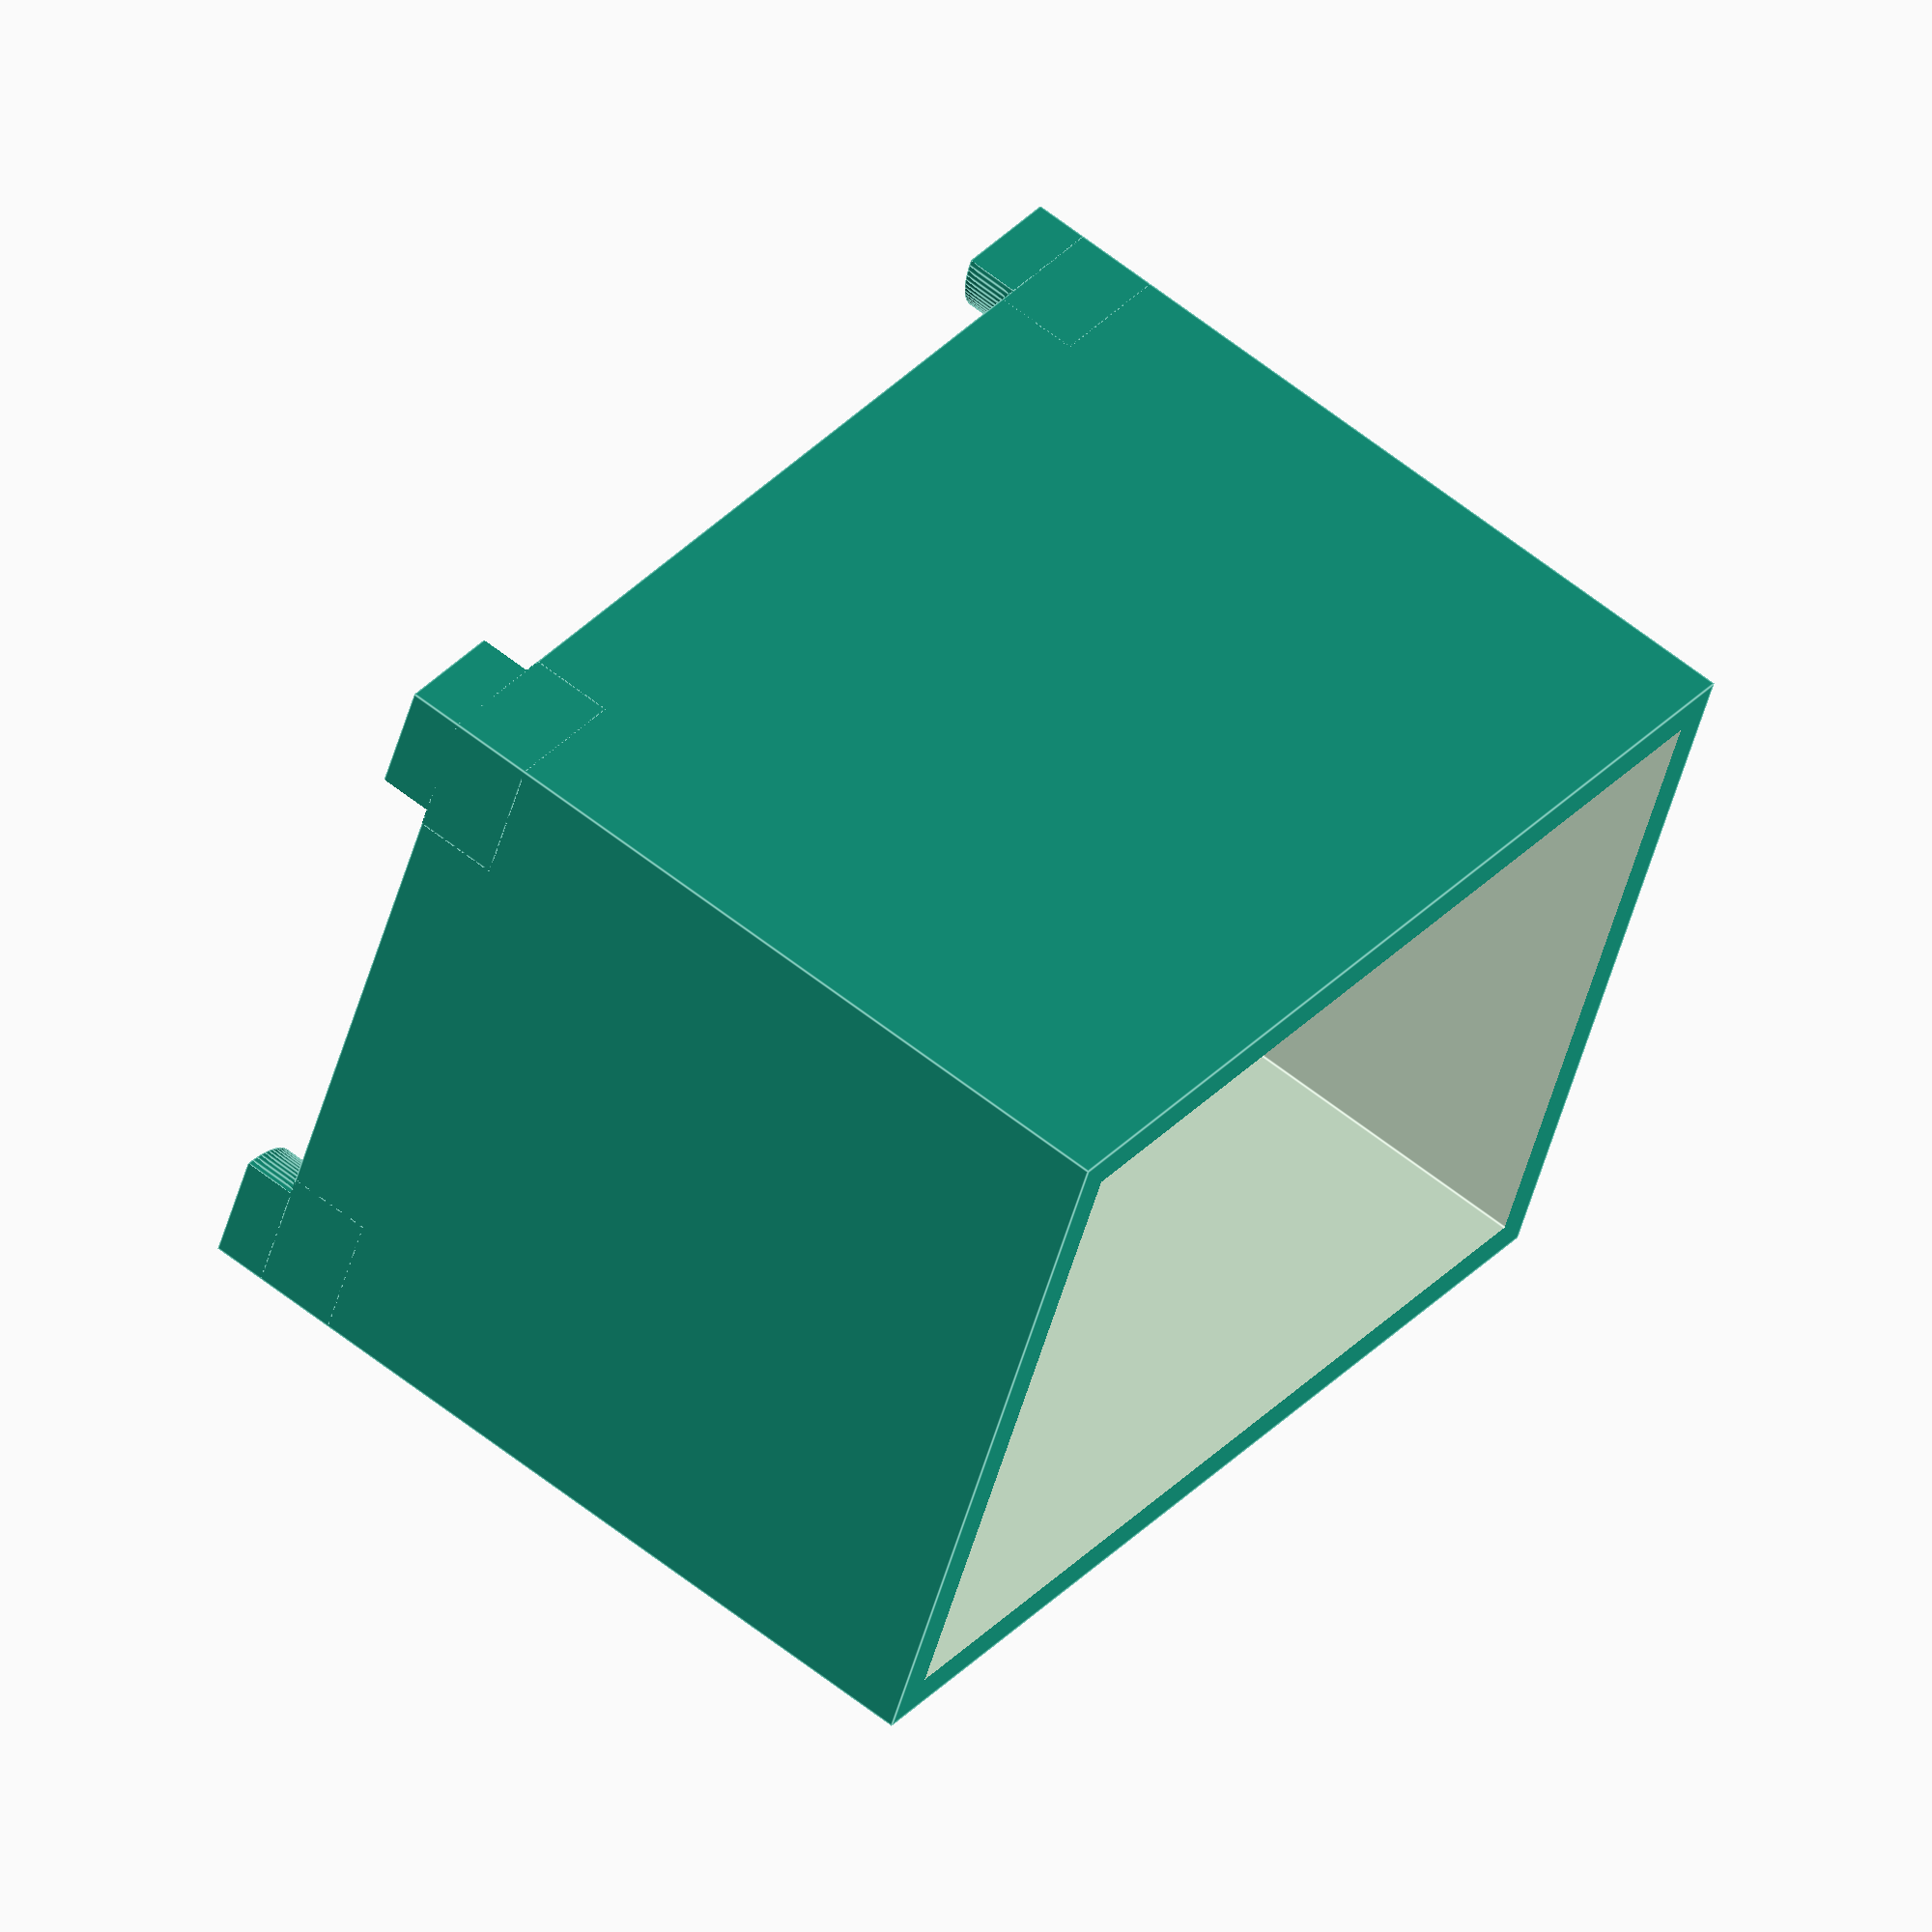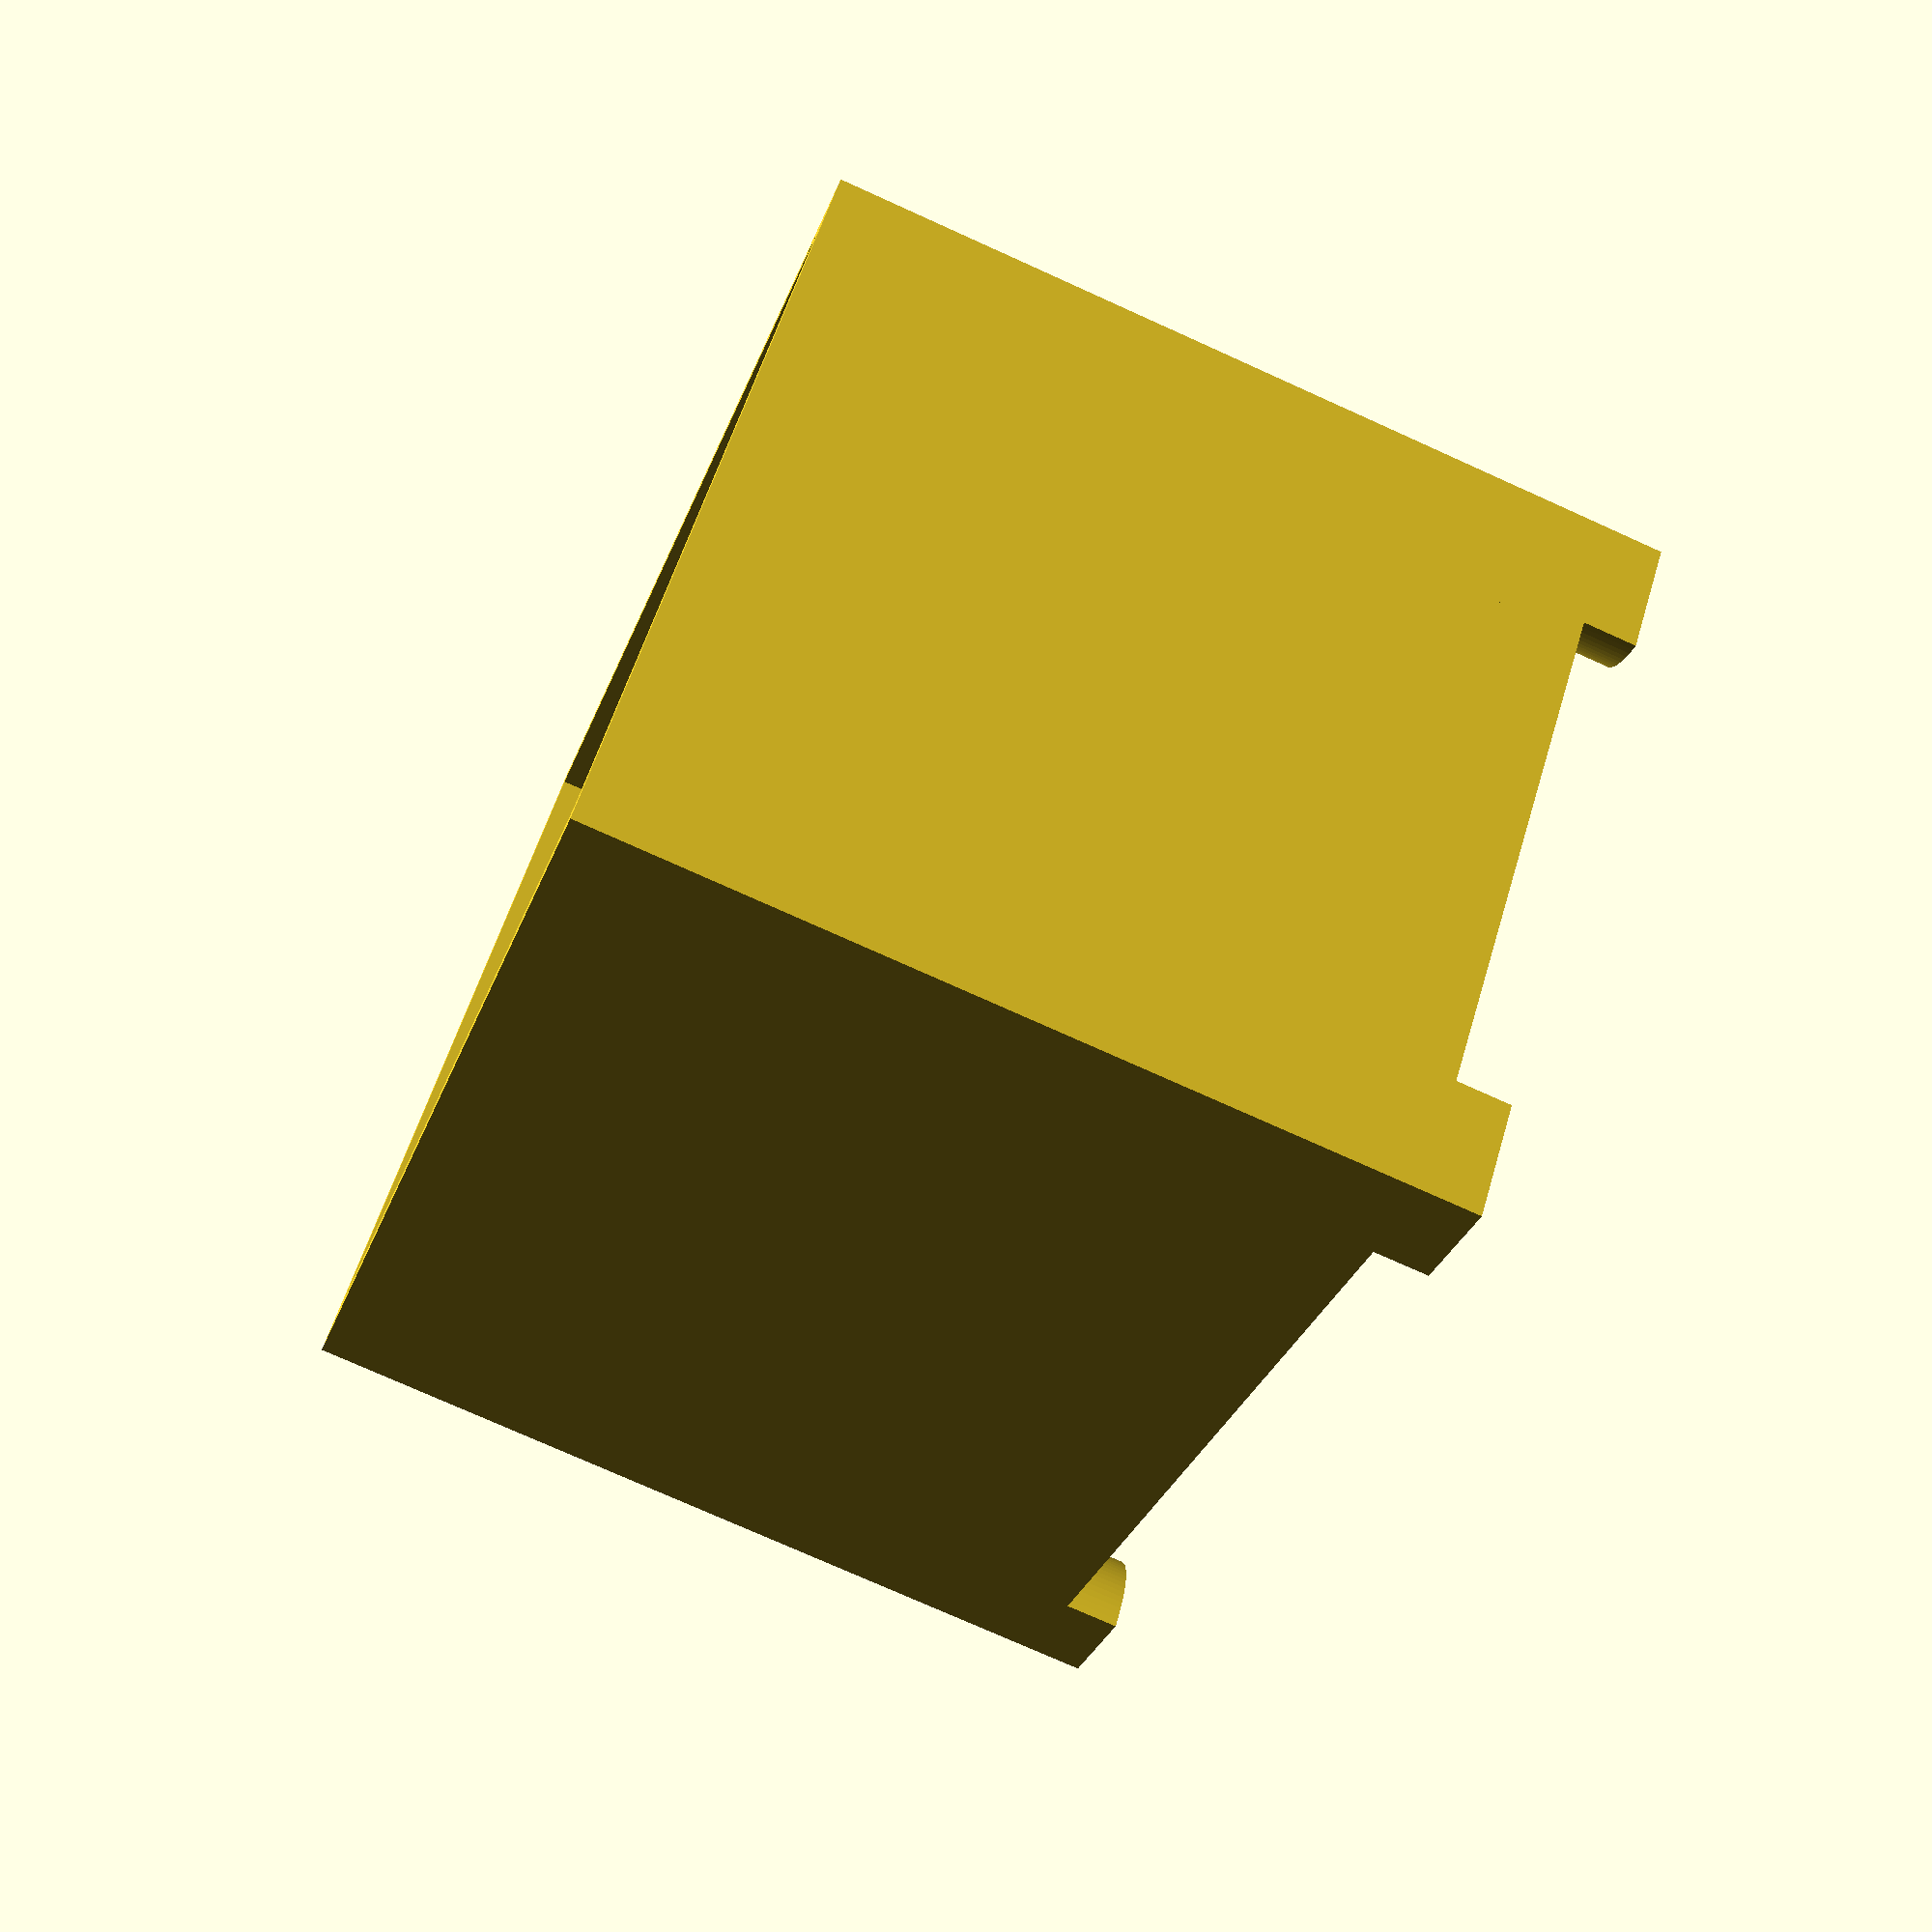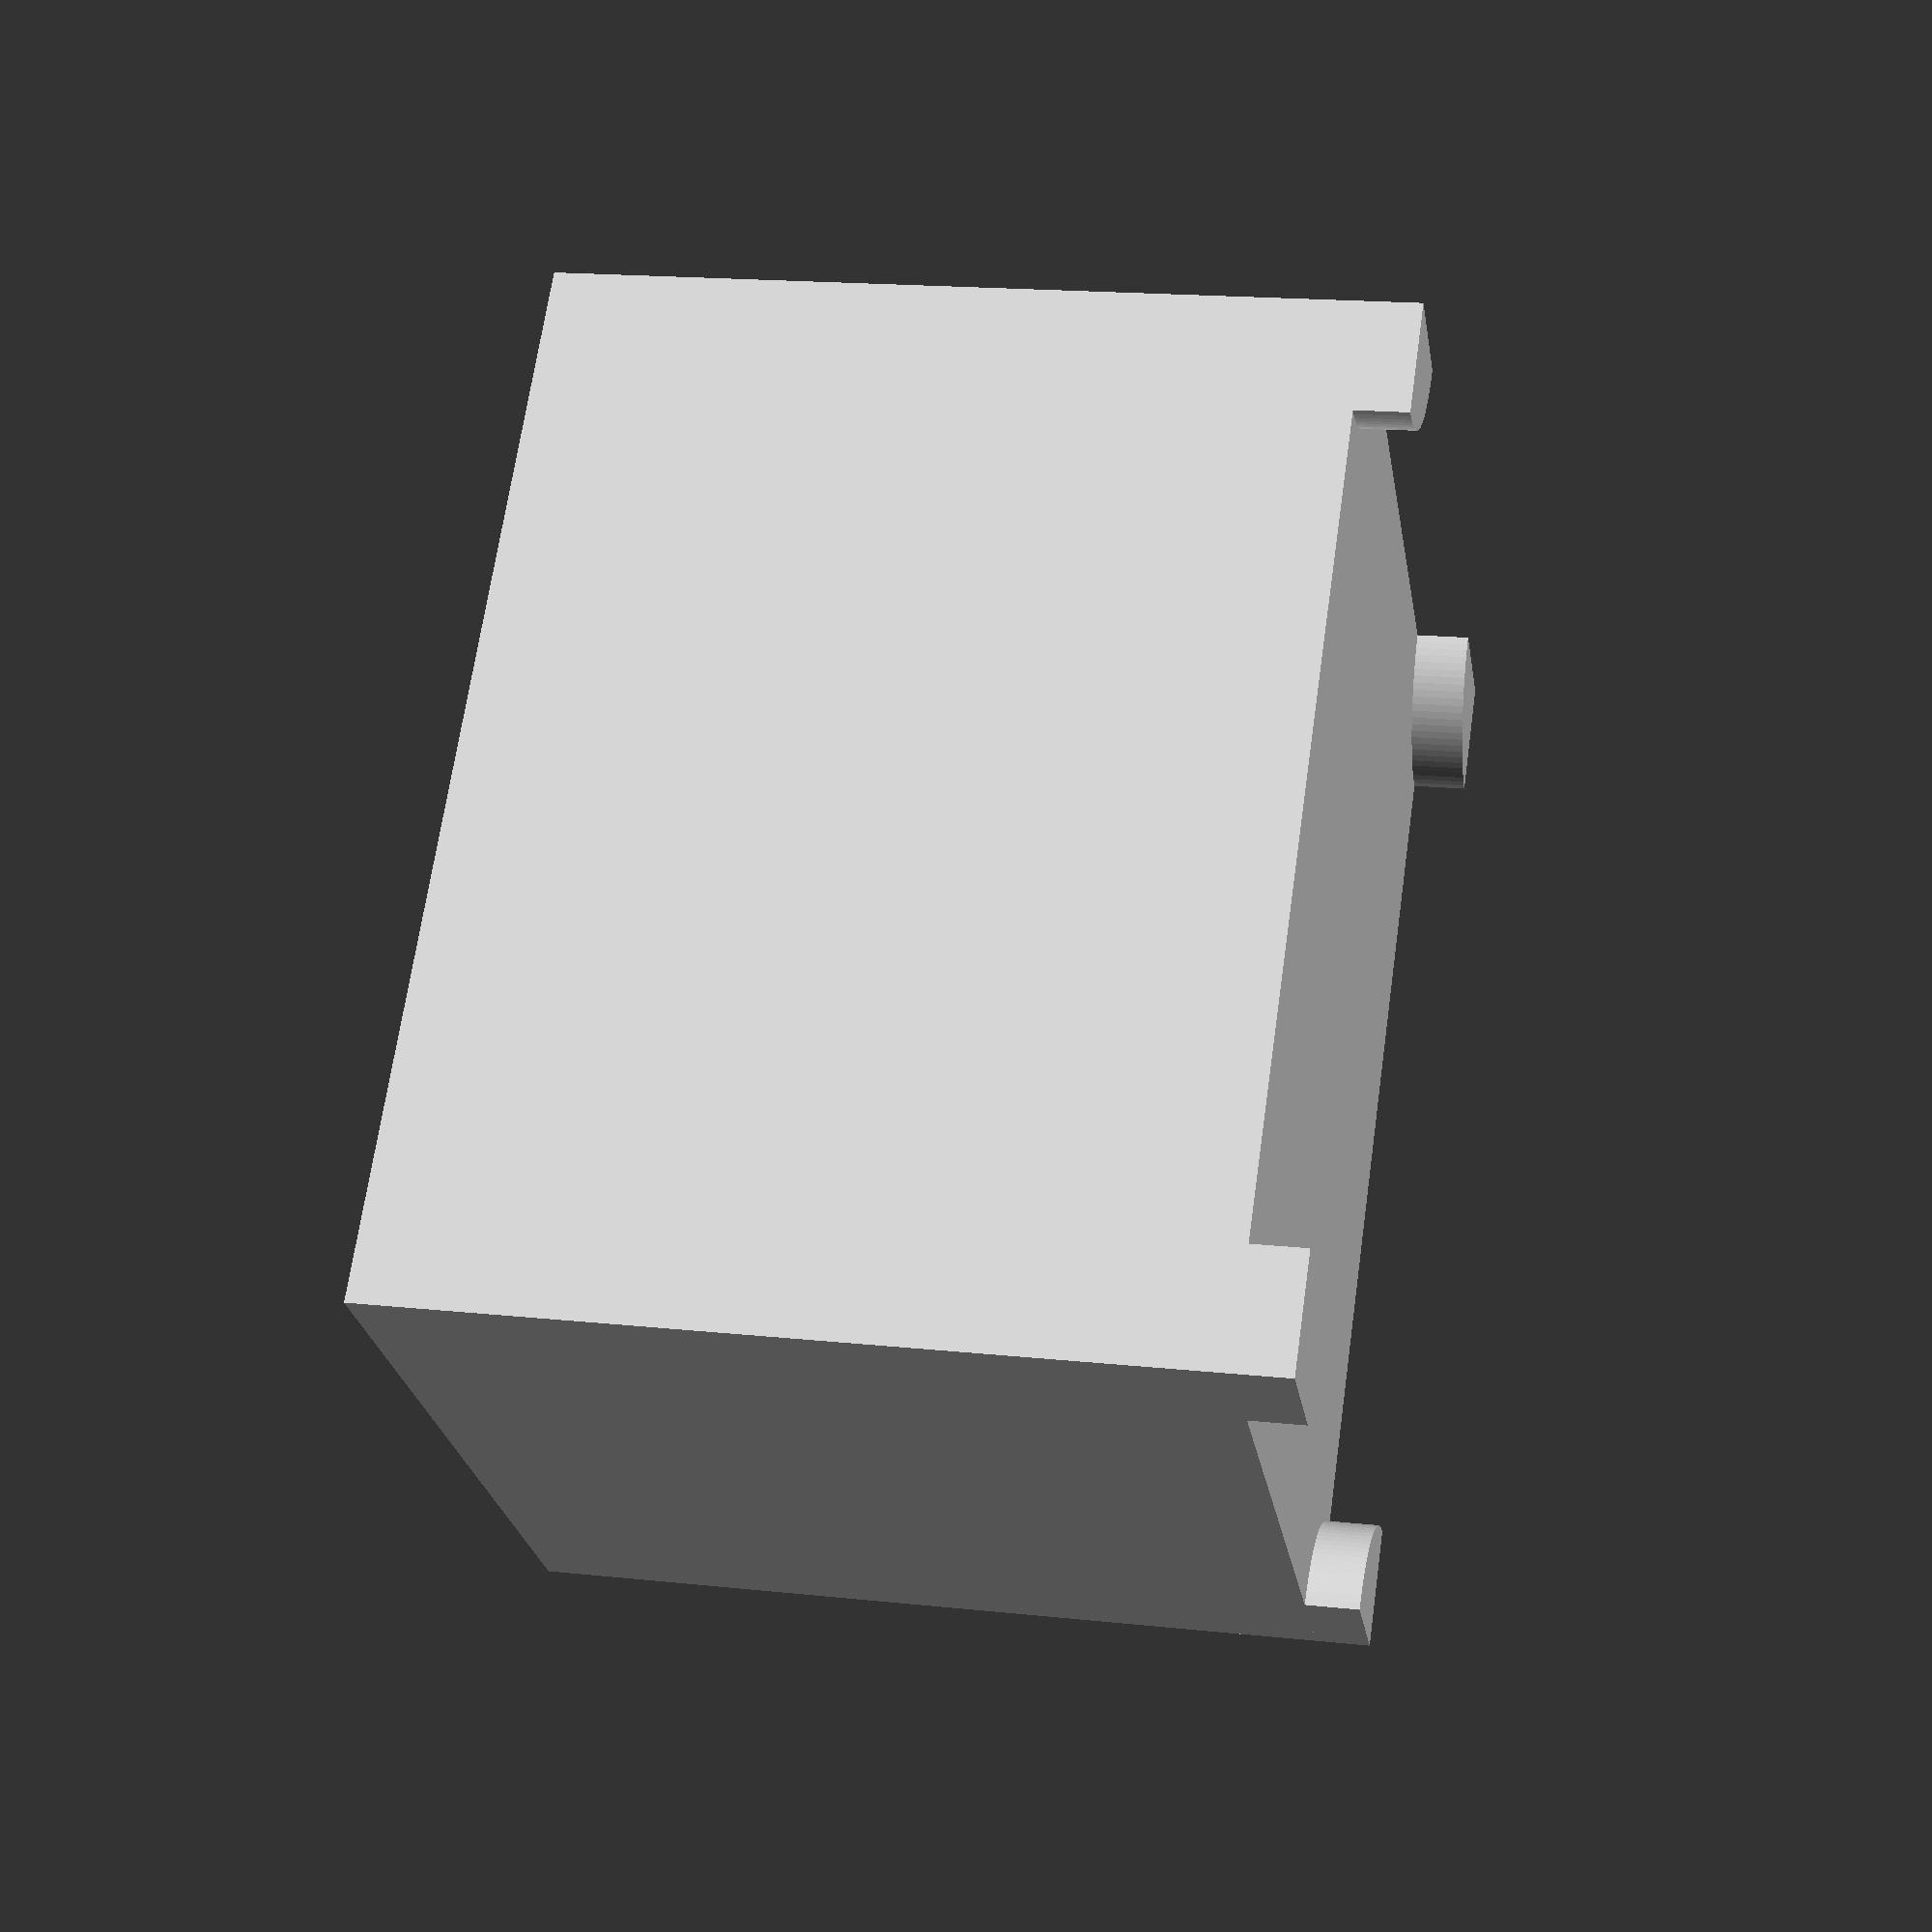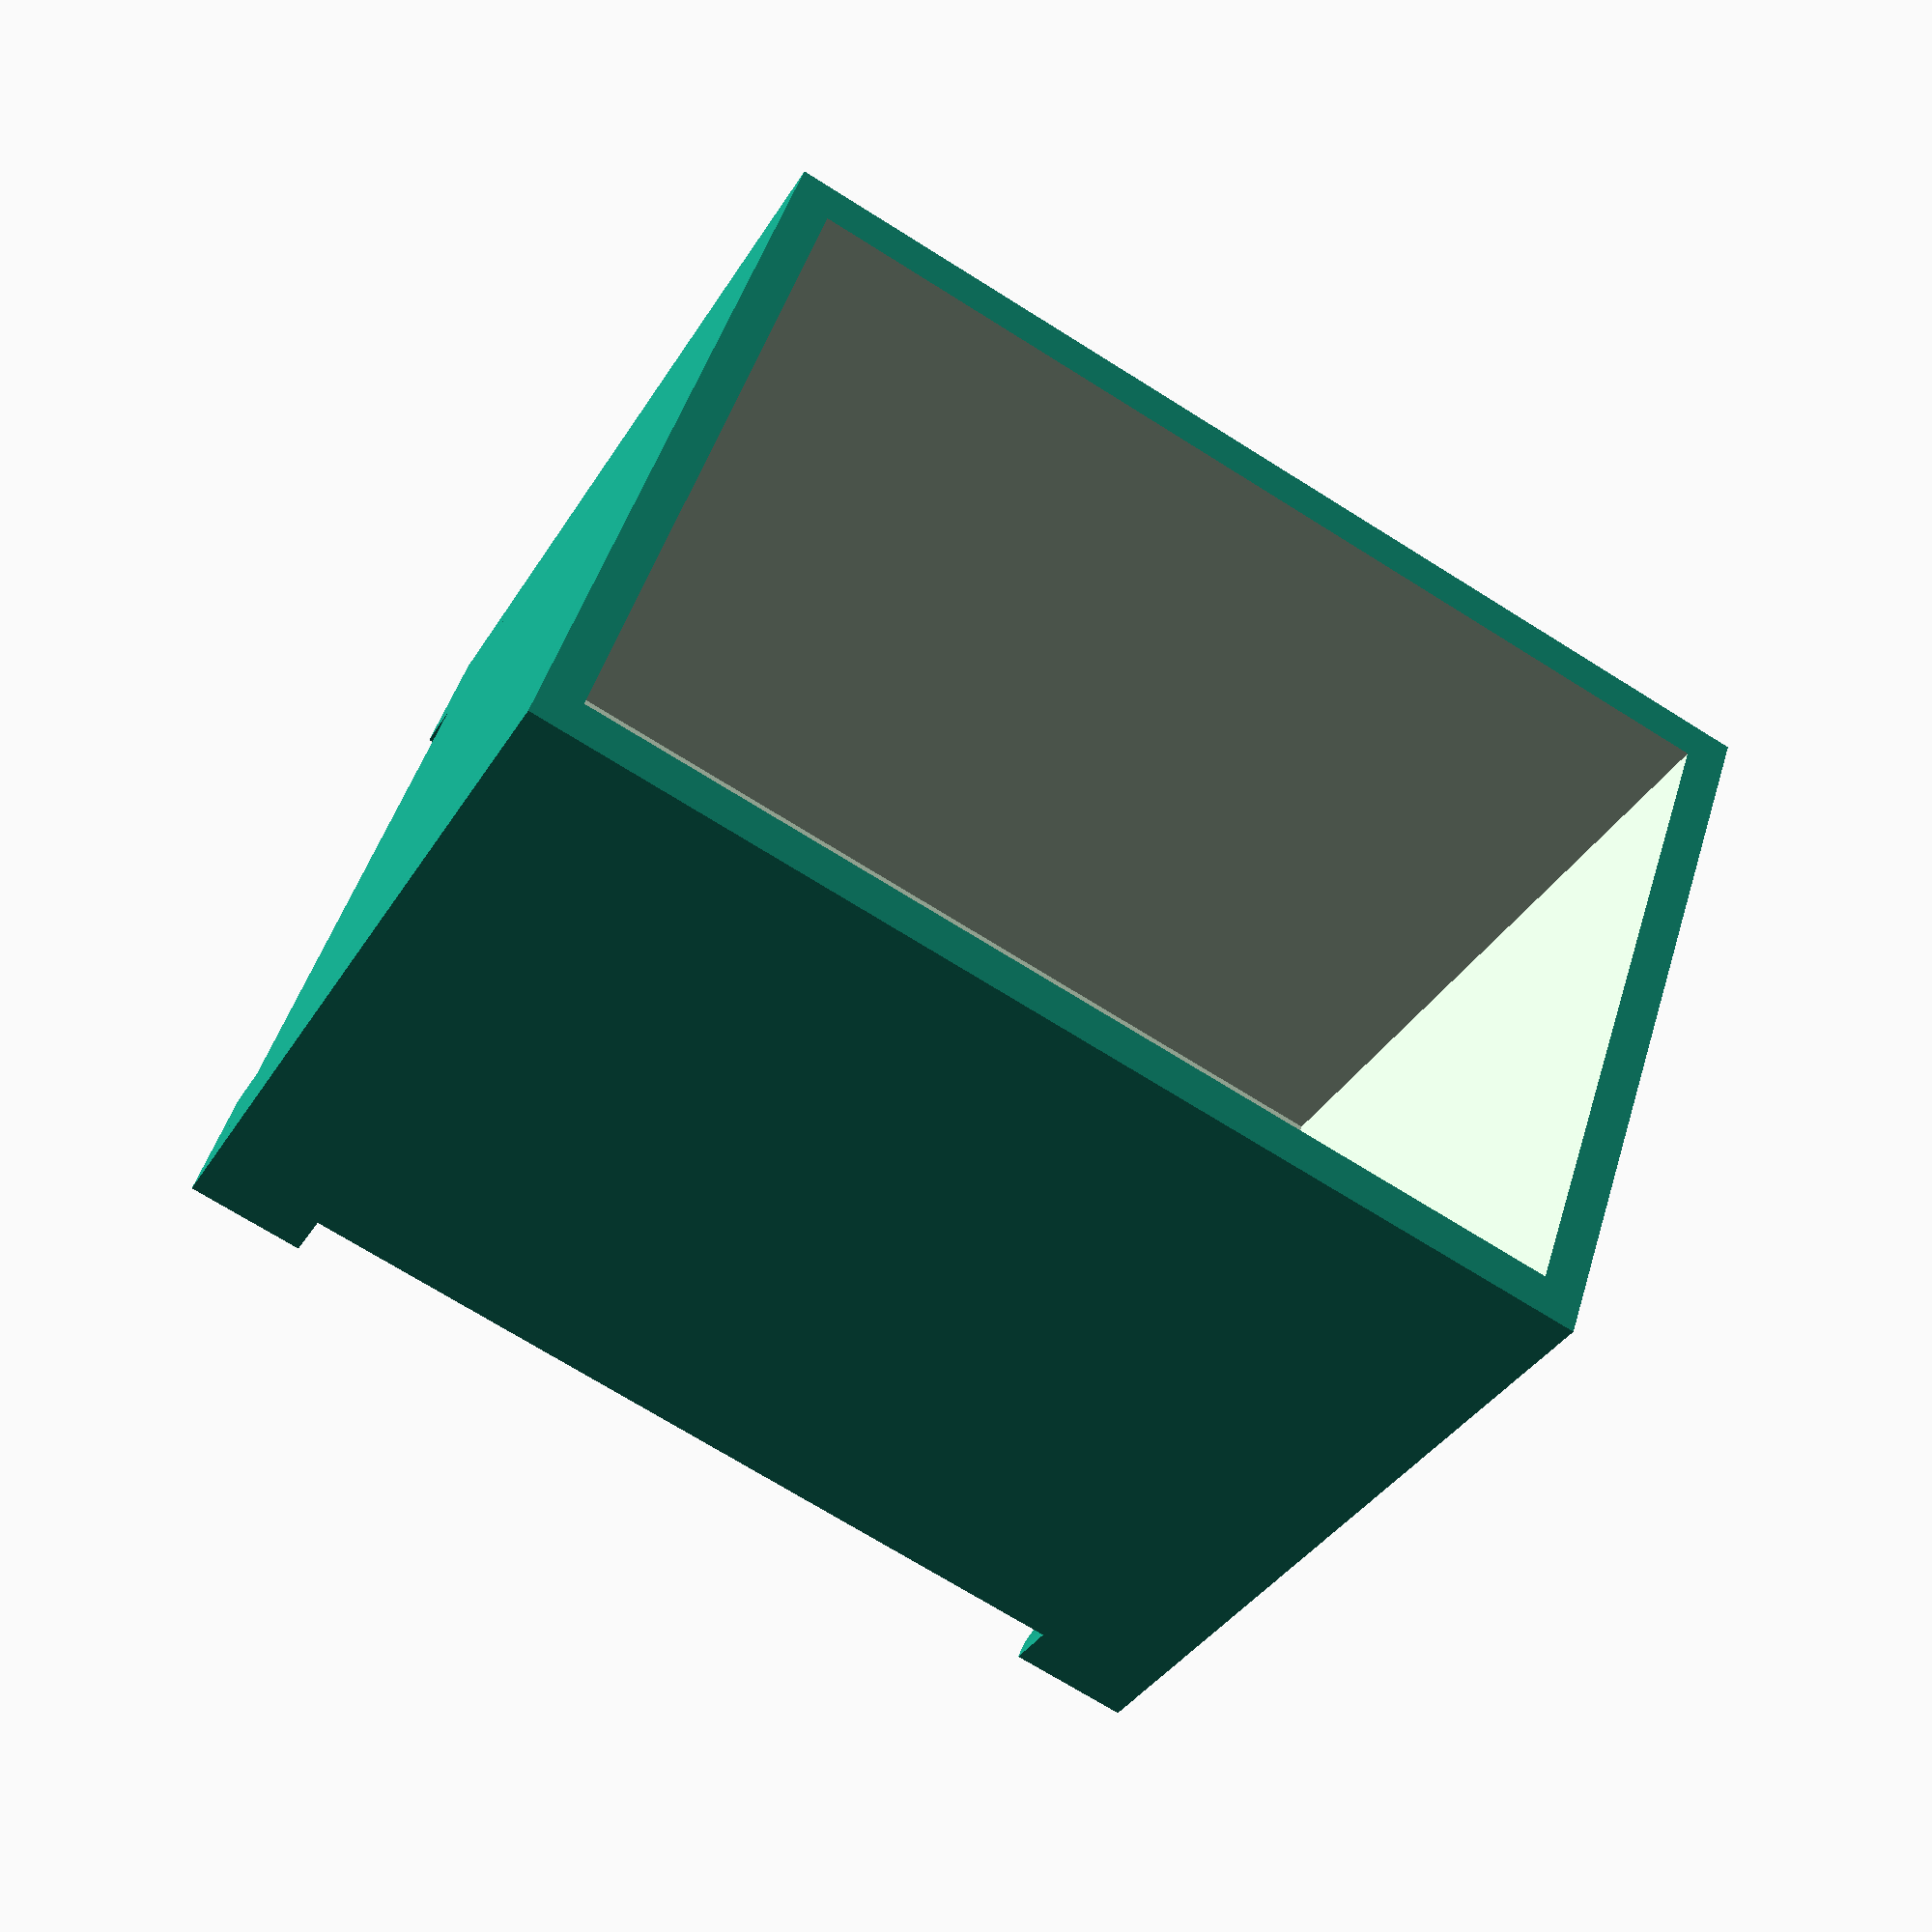
<openscad>
x = 1;
y = 1;

module foot()
{
    height = 2.7;
    radius = 6;

    translate([0, 0, height * -1]) intersection() {
        cylinder(h = height, r1 = radius, r2 = radius, $fn = 100);
        cube(radius + 1, radius + 1, height + 1);
    }
}

module feet(w, l)
{
    foot();
    translate([w, l, 0]) rotate([0, 0, 180]) foot();
    translate([0, l, 0]) rotate([0, 0, -90]) foot();
    translate([w, 0, 0]) rotate([0, 0, 90]) foot();
}

module bin(x, y)
{
    w = (39 * x) + (x - 1);
    l = (54 * y) + (y - 1);
    thickness = 2;
    outside = [w, l, 40];
    inside = outside - [2 * thickness, 2 * thickness, 0];
    difference() {
        cube(outside);
        translate([thickness, thickness, thickness]) cube(inside);
    }
    feet(w, l);
}

bin(x, y);

</openscad>
<views>
elev=117.8 azim=293.5 roll=231.3 proj=o view=edges
elev=75.4 azim=312.5 roll=65.7 proj=p view=solid
elev=342.7 azim=318.3 roll=102.1 proj=p view=wireframe
elev=214.9 azim=288.3 roll=206.9 proj=p view=solid
</views>
